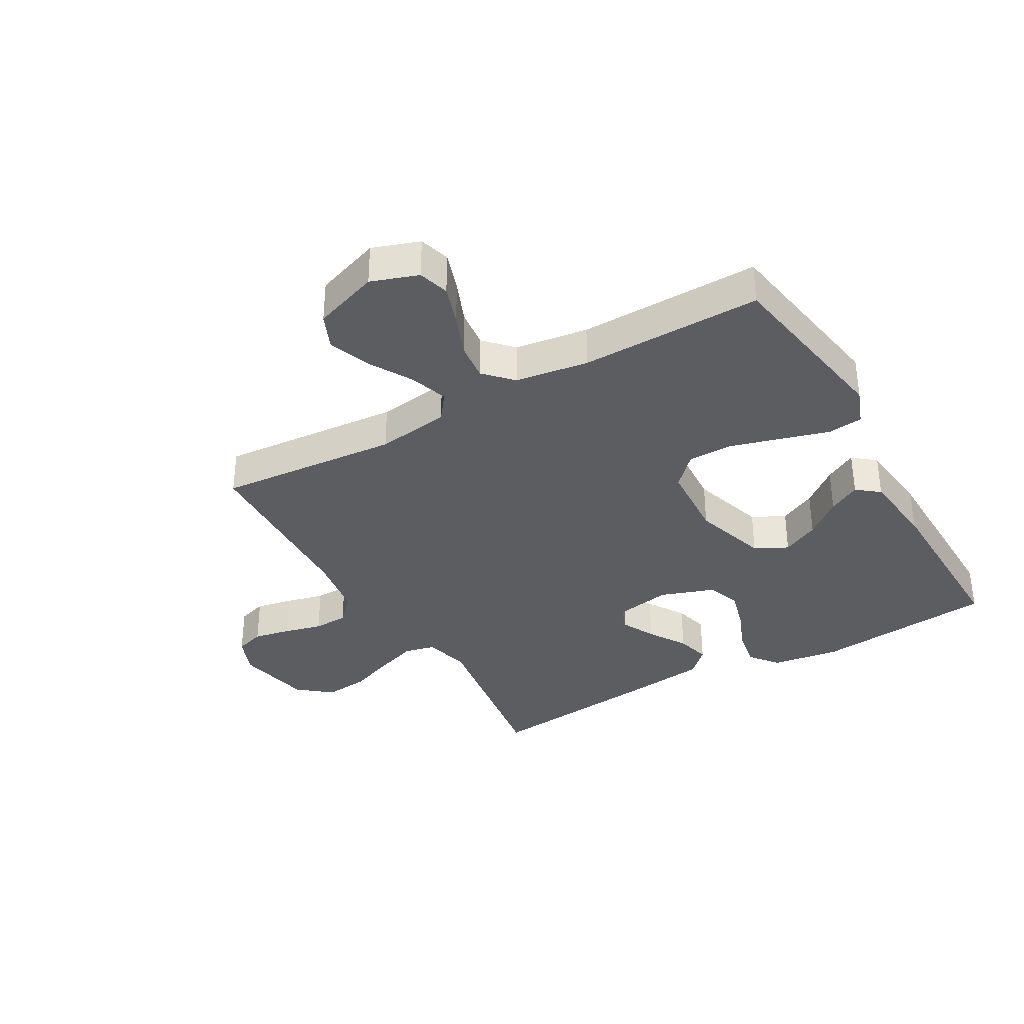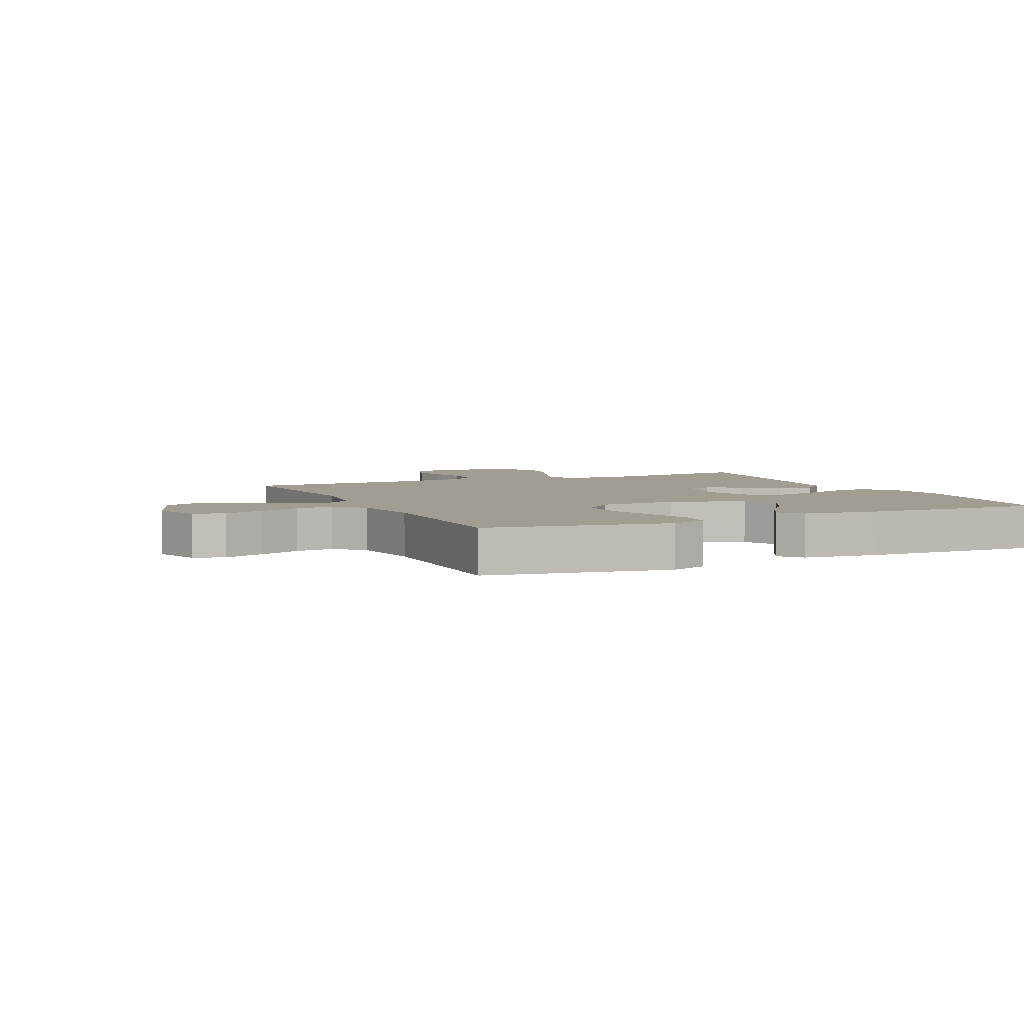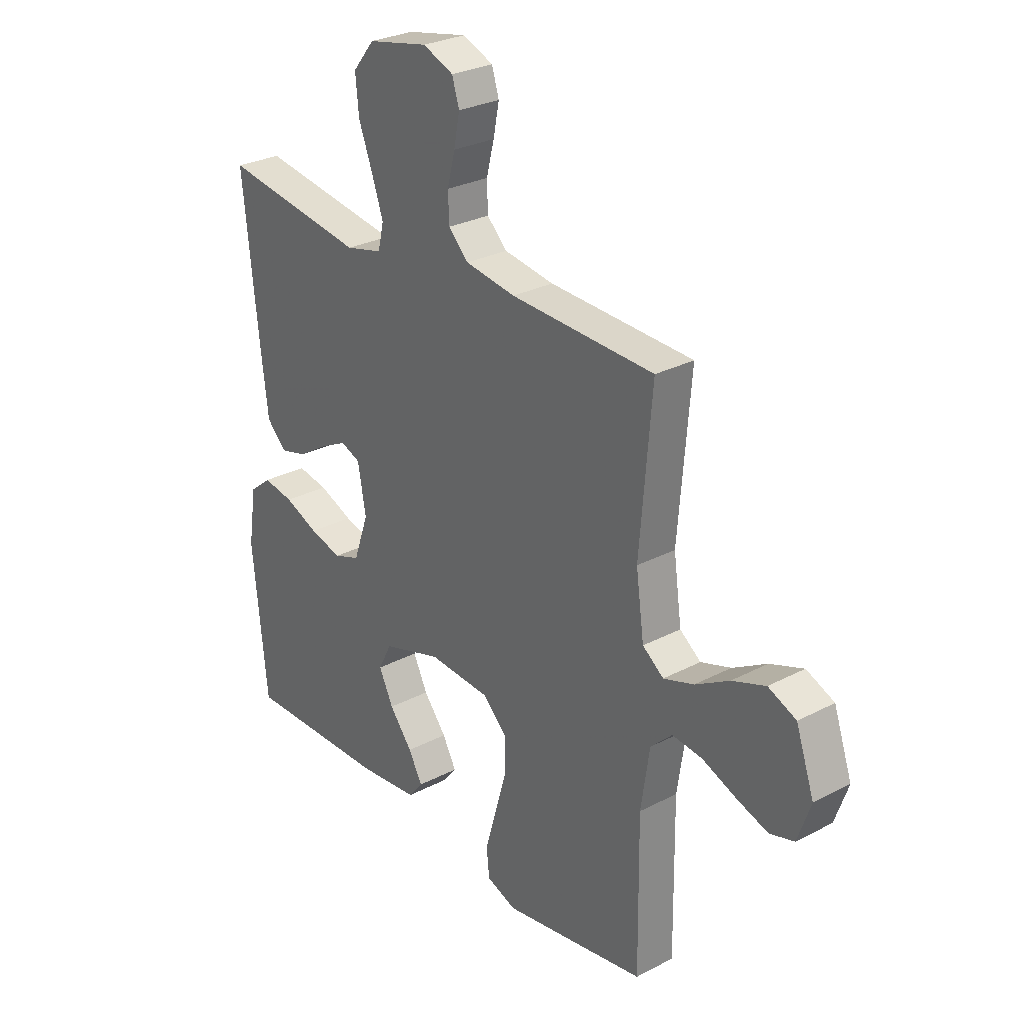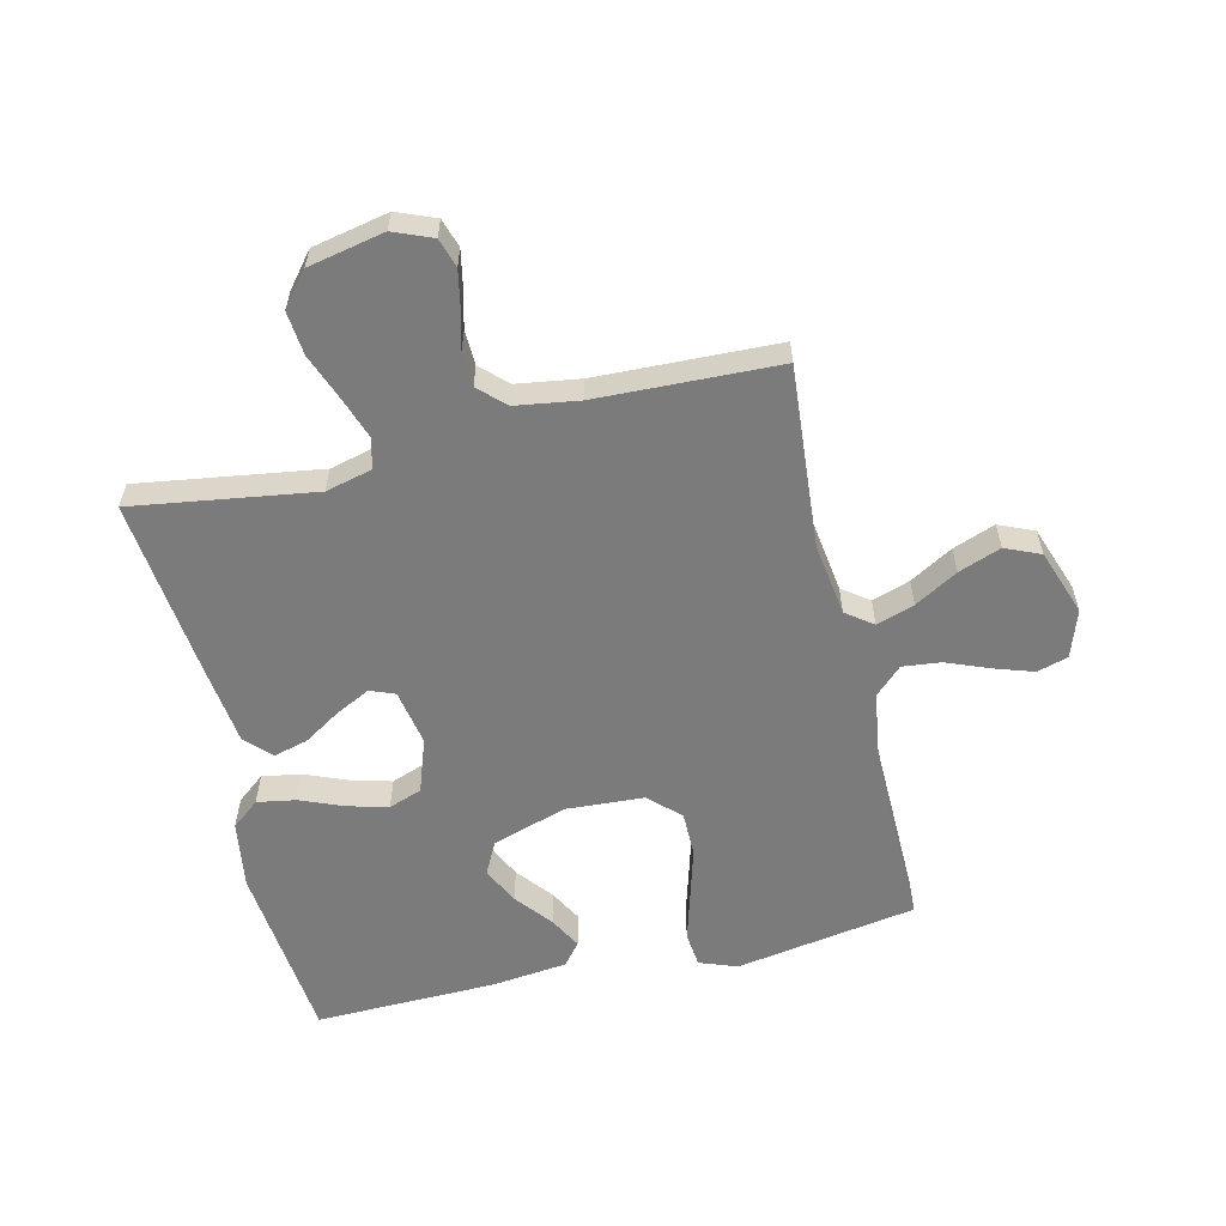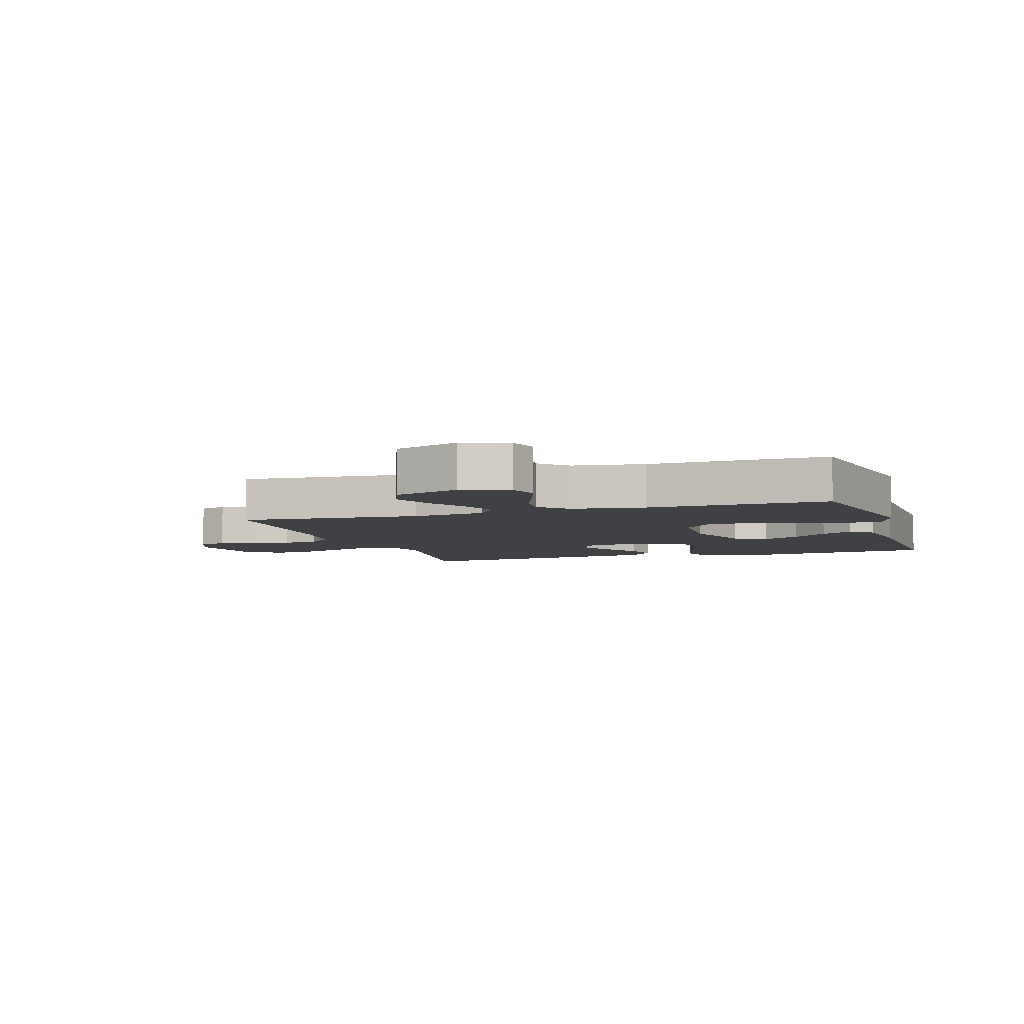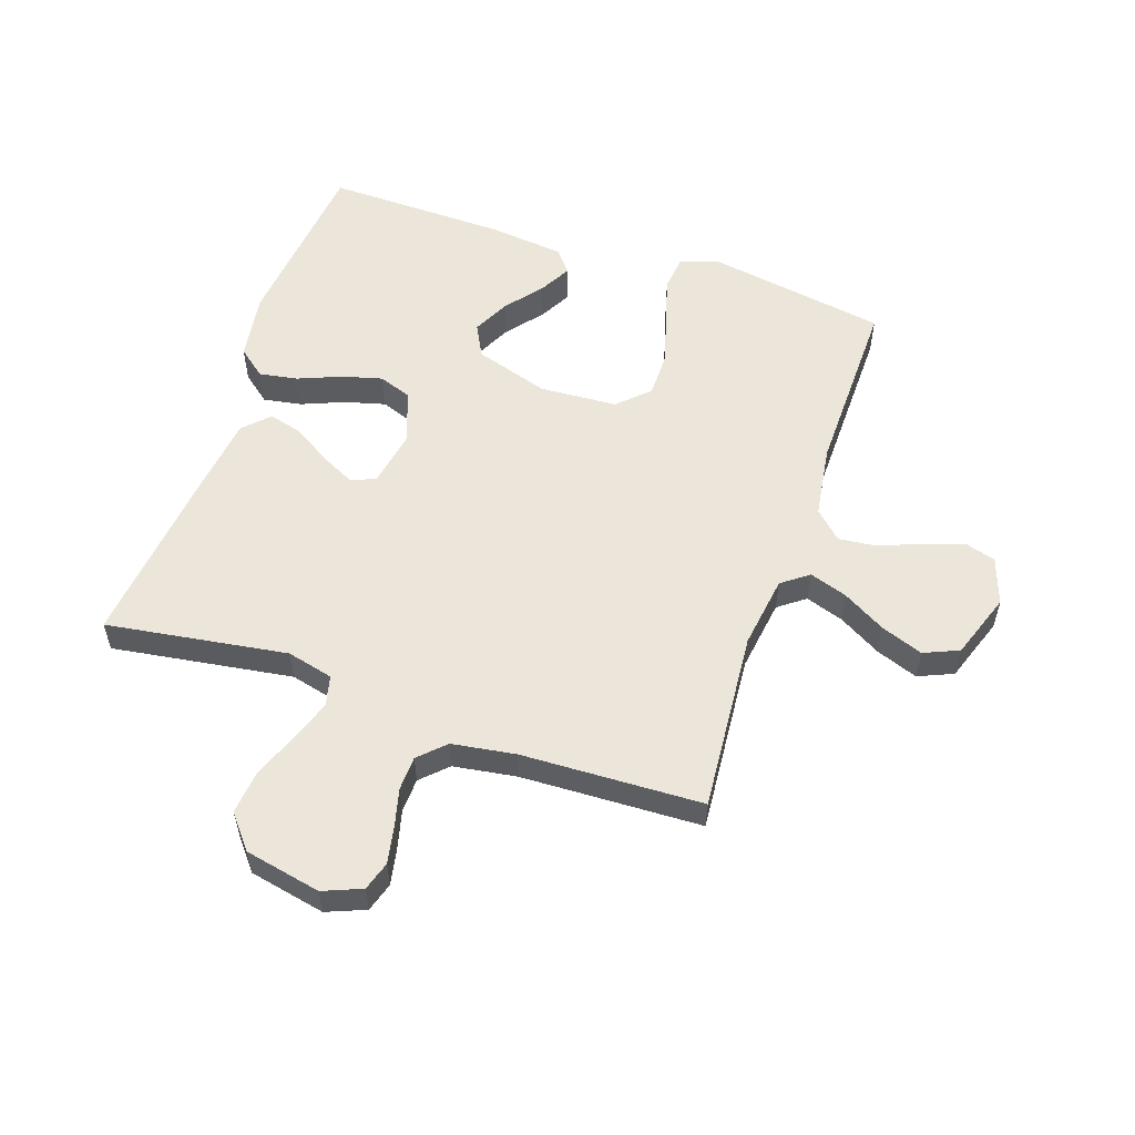
<metadata>
{"format":"obj","ext":"obj","renderer":"f3d","projection":"perspective","resolution":1024,"background":"white","views":[{"elev":-35.4,"azim":119.8,"up":"+Y"},{"elev":4.6,"azim":155.3,"up":"+Y"},{"elev":28.2,"azim":51.6,"up":"+Z"},{"elev":-58.5,"azim":13.4,"up":"+Y"},{"elev":-5.6,"azim":108.0,"up":"+Y"},{"elev":55.6,"azim":18.8,"up":"+Y"}]}
</metadata>
<code>
v 0.5 0.07 0.5
v 0.475 0.07 0.2
v 0.492 0.07 0.079
v 0.536 0.07 0.046
v 0.599 0.07 0.067
v 0.67 0.07 0.108
v 0.74 0.07 0.134
v 0.798 0.07 0.109
v 0.836 0.07 0
v 0.809 0.07 -0.078
v 0.758 0.07 -0.093
v 0.692 0.07 -0.071
v 0.622 0.07 -0.043
v 0.559 0.07 -0.036
v 0.514 0.07 -0.079
v 0.496 0.07 -0.2
v 0.5 0.07 -0.5
v 0.2 0.07 -0.55
v 0.138 0.07 -0.527
v 0.132 0.07 -0.469
v 0.155 0.07 -0.39
v 0.179 0.07 -0.306
v 0.179 0.07 -0.232
v 0.129 0.07 -0.184
v 0 0.07 -0.176
v -0.123 0.07 -0.215
v -0.151 0.07 -0.269
v -0.121 0.07 -0.33
v -0.073 0.07 -0.39
v -0.044 0.07 -0.443
v -0.074 0.07 -0.48
v -0.2 0.07 -0.494
v -0.5 0.07 -0.5
v -0.53 0.07 -0.2
v -0.513 0.07 -0.088
v -0.467 0.07 -0.051
v -0.403 0.07 -0.062
v -0.332 0.07 -0.091
v -0.265 0.07 -0.109
v -0.21 0.07 -0.089
v -0.179 0.07 0
v -0.196 0.07 0.093
v -0.237 0.07 0.109
v -0.293 0.07 0.081
v -0.355 0.07 0.042
v -0.411 0.07 0.027
v -0.452 0.07 0.068
v -0.468 0.07 0.2
v -0.5 0.07 0.5
v -0.2 0.07 0.455
v -0.123 0.07 0.474
v -0.111 0.07 0.525
v -0.135 0.07 0.594
v -0.164 0.07 0.67
v -0.171 0.07 0.742
v -0.126 0.07 0.797
v 0 0.07 0.823
v 0.064 0.07 0.797
v 0.079 0.07 0.749
v 0.067 0.07 0.688
v 0.051 0.07 0.625
v 0.053 0.07 0.568
v 0.095 0.07 0.527
v 0.2 0.07 0.511
v 0.5 0 0.5
v 0.475 0 0.2
v 0.492 0 0.079
v 0.536 0 0.046
v 0.599 0 0.067
v 0.67 0 0.108
v 0.74 0 0.134
v 0.798 0 0.109
v 0.836 0 0
v 0.809 0 -0.078
v 0.758 0 -0.093
v 0.692 0 -0.071
v 0.622 0 -0.043
v 0.559 0 -0.036
v 0.514 0 -0.079
v 0.496 0 -0.2
v 0.5 0 -0.5
v 0.2 0 -0.55
v 0.138 0 -0.527
v 0.132 0 -0.469
v 0.155 0 -0.39
v 0.179 0 -0.306
v 0.179 0 -0.232
v 0.129 0 -0.184
v 0 0 -0.176
v -0.123 0 -0.215
v -0.151 0 -0.269
v -0.121 0 -0.33
v -0.073 0 -0.39
v -0.044 0 -0.443
v -0.074 0 -0.48
v -0.2 0 -0.494
v -0.5 0 -0.5
v -0.53 0 -0.2
v -0.513 0 -0.088
v -0.467 0 -0.051
v -0.403 0 -0.062
v -0.332 0 -0.091
v -0.265 0 -0.109
v -0.21 0 -0.089
v -0.179 0 0
v -0.196 0 0.093
v -0.237 0 0.109
v -0.293 0 0.081
v -0.355 0 0.042
v -0.411 0 0.027
v -0.452 0 0.068
v -0.468 0 0.2
v -0.5 0 0.5
v -0.2 0 0.455
v -0.123 0 0.474
v -0.111 0 0.525
v -0.135 0 0.594
v -0.164 0 0.67
v -0.171 0 0.742
v -0.126 0 0.797
v 0 0 0.823
v 0.064 0 0.797
v 0.079 0 0.749
v 0.067 0 0.688
v 0.051 0 0.625
v 0.053 0 0.568
v 0.095 0 0.527
v 0.2 0 0.511
f 58 59 60 61
f 56 57 58 61
f 56 61 62
f 53 54 55 56
f 52 53 56 62
f 51 52 62 63
f 47 48 49 50
f 44 45 46 47
f 43 44 47 50
f 42 43 50 51
f 35 36 37 38
f 35 38 39
f 34 35 39
f 33 34 39
f 32 33 39 40
f 28 29 30 31
f 27 28 31 32
f 18 19 20 21
f 16 17 18 21
f 15 16 21 22
f 14 15 22 23
f 10 11 12 13
f 8 9 10 13
f 8 13 14
f 5 6 7 8
f 4 5 8 14
f 3 4 14 23
f 64 1 2
f 41 42 51 63
f 27 32 40 41
f 26 27 41 63
f 25 26 63 64
f 2 3 23 24
f 2 24 25 64
f 125 124 123 122
f 125 122 121 120
f 126 125 120
f 120 119 118 117
f 126 120 117 116
f 127 126 116 115
f 114 113 112 111
f 111 110 109 108
f 114 111 108 107
f 115 114 107 106
f 102 101 100 99
f 103 102 99
f 103 99 98
f 103 98 97
f 104 103 97 96
f 95 94 93 92
f 96 95 92 91
f 85 84 83 82
f 85 82 81 80
f 86 85 80 79
f 87 86 79 78
f 77 76 75 74
f 77 74 73 72
f 78 77 72
f 72 71 70 69
f 78 72 69 68
f 87 78 68 67
f 66 65 128
f 127 115 106 105
f 105 104 96 91
f 127 105 91 90
f 128 127 90 89
f 88 87 67 66
f 128 89 88 66
f 1 65 66 2
f 2 66 67 3
f 3 67 68 4
f 4 68 69 5
f 5 69 70 6
f 6 70 71 7
f 7 71 72 8
f 8 72 73 9
f 9 73 74 10
f 10 74 75 11
f 11 75 76 12
f 12 76 77 13
f 13 77 78 14
f 14 78 79 15
f 15 79 80 16
f 16 80 81 17
f 17 81 82 18
f 18 82 83 19
f 19 83 84 20
f 20 84 85 21
f 21 85 86 22
f 22 86 87 23
f 23 87 88 24
f 24 88 89 25
f 25 89 90 26
f 26 90 91 27
f 27 91 92 28
f 28 92 93 29
f 29 93 94 30
f 30 94 95 31
f 31 95 96 32
f 32 96 97 33
f 33 97 98 34
f 34 98 99 35
f 35 99 100 36
f 36 100 101 37
f 37 101 102 38
f 38 102 103 39
f 39 103 104 40
f 40 104 105 41
f 41 105 106 42
f 42 106 107 43
f 43 107 108 44
f 44 108 109 45
f 45 109 110 46
f 46 110 111 47
f 47 111 112 48
f 48 112 113 49
f 49 113 114 50
f 50 114 115 51
f 51 115 116 52
f 52 116 117 53
f 53 117 118 54
f 54 118 119 55
f 55 119 120 56
f 56 120 121 57
f 57 121 122 58
f 58 122 123 59
f 59 123 124 60
f 60 124 125 61
f 61 125 126 62
f 62 126 127 63
f 63 127 128 64
f 64 128 65 1

</code>
